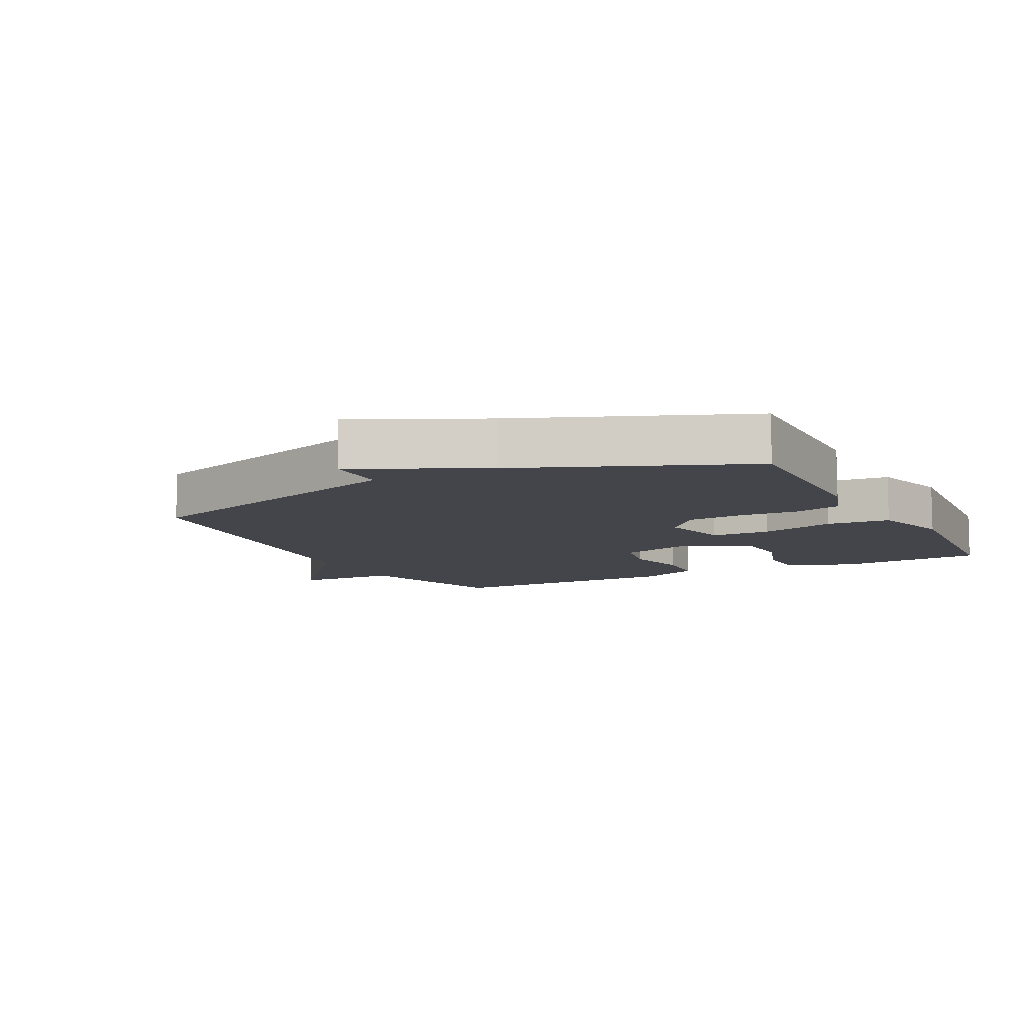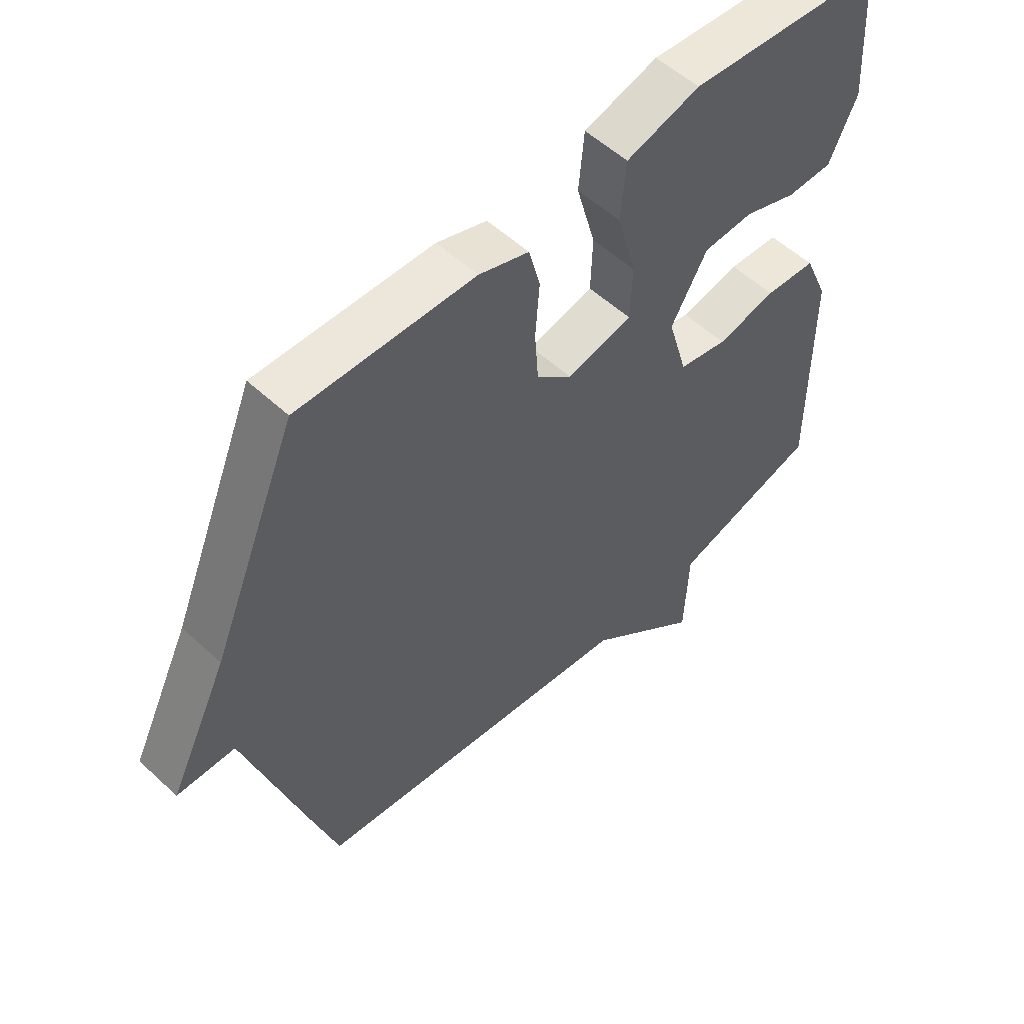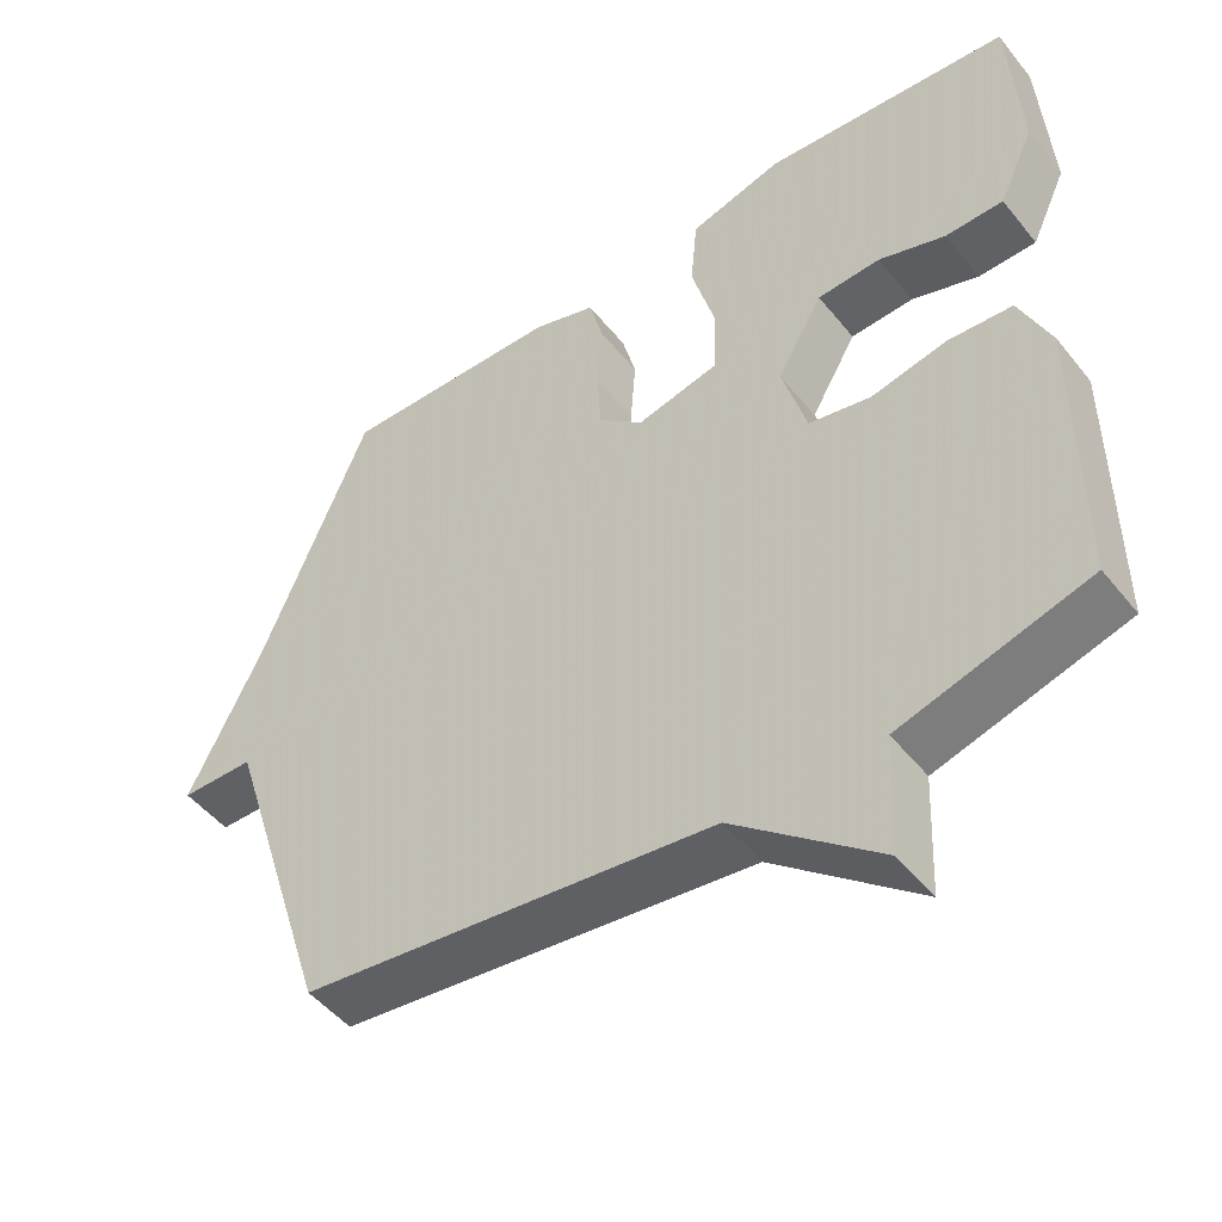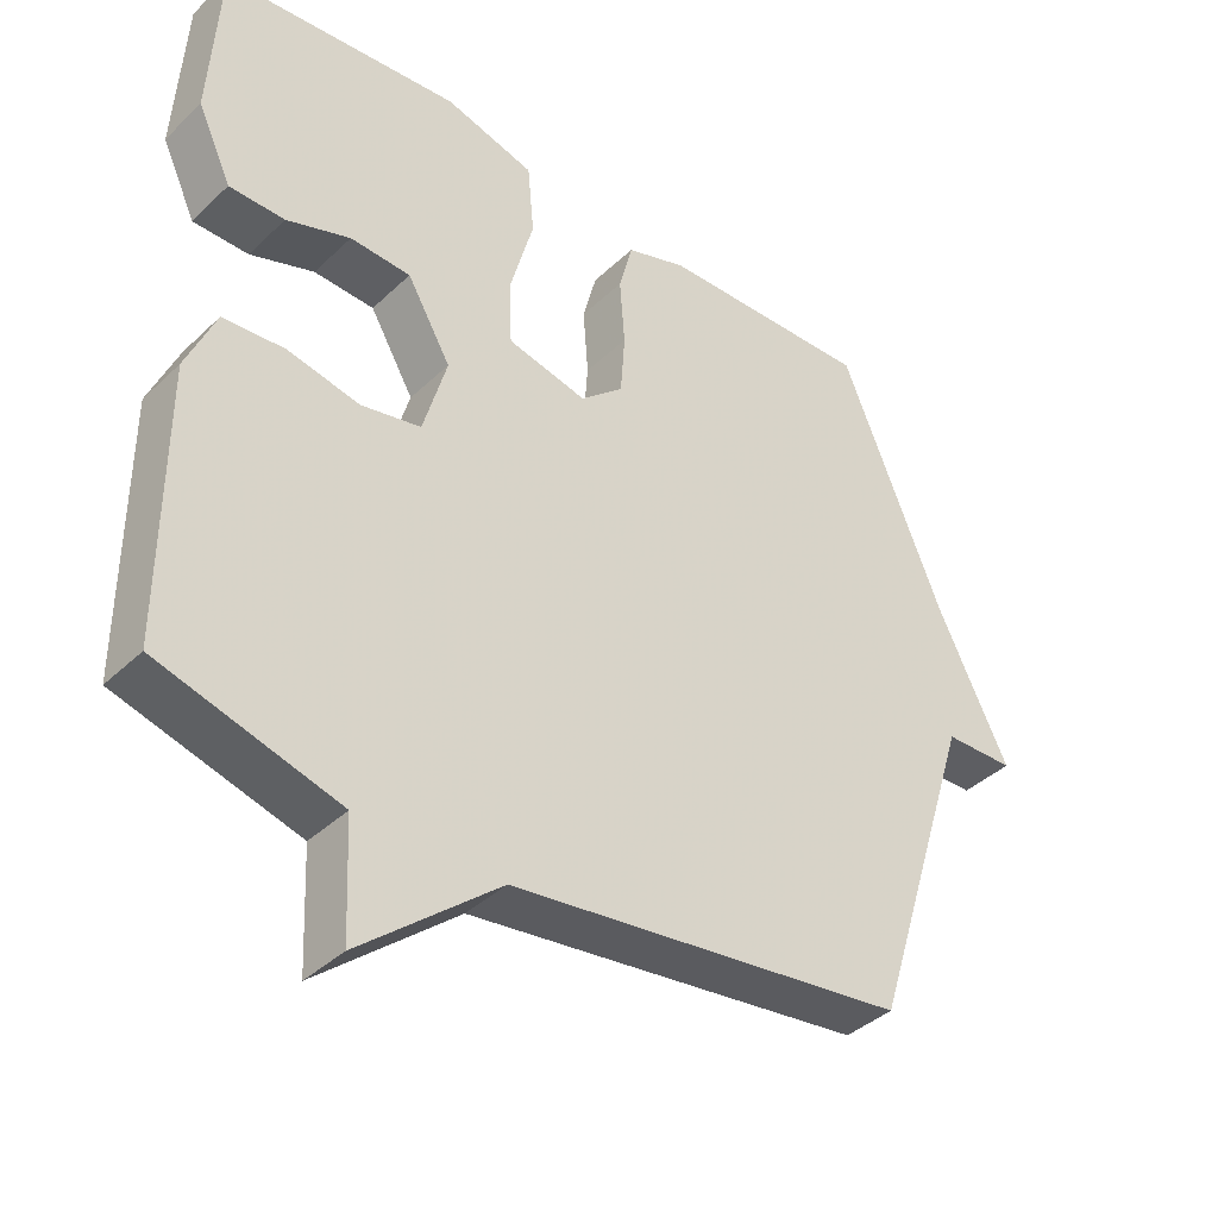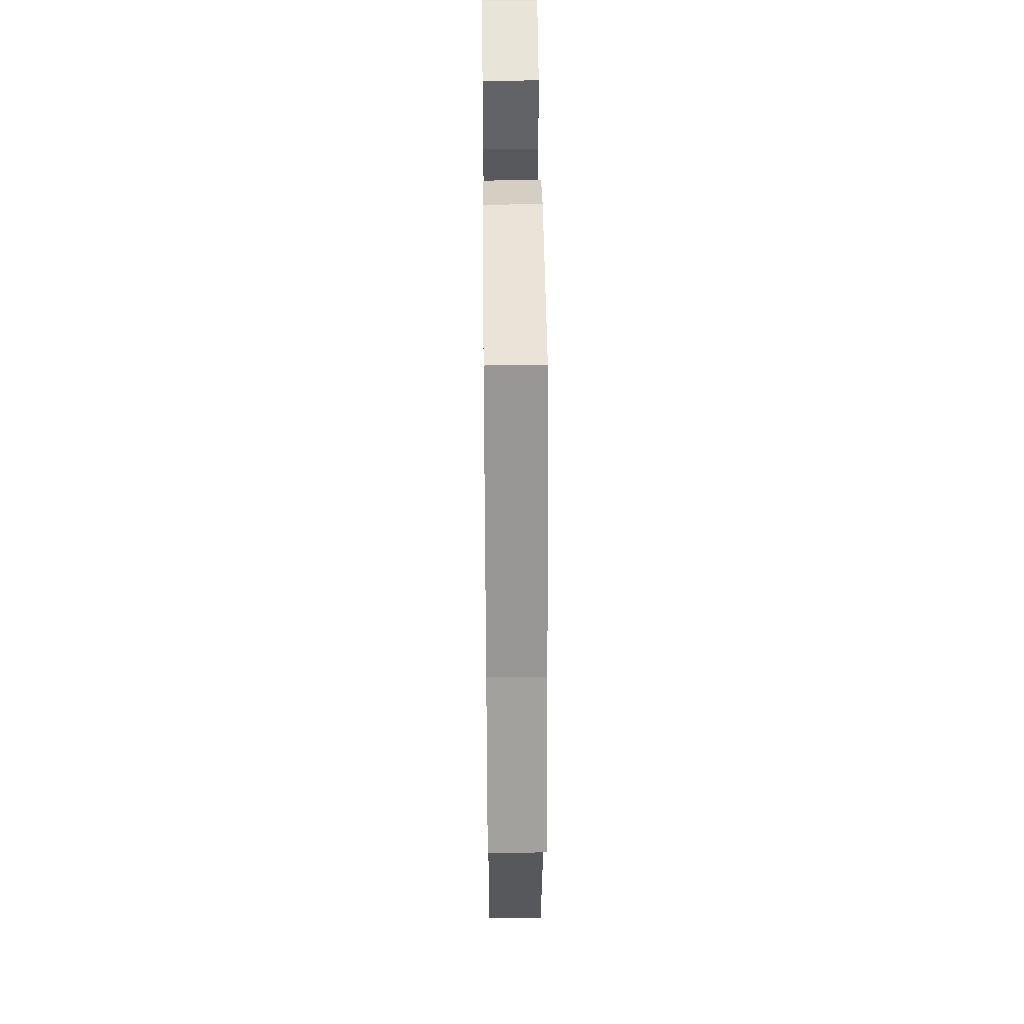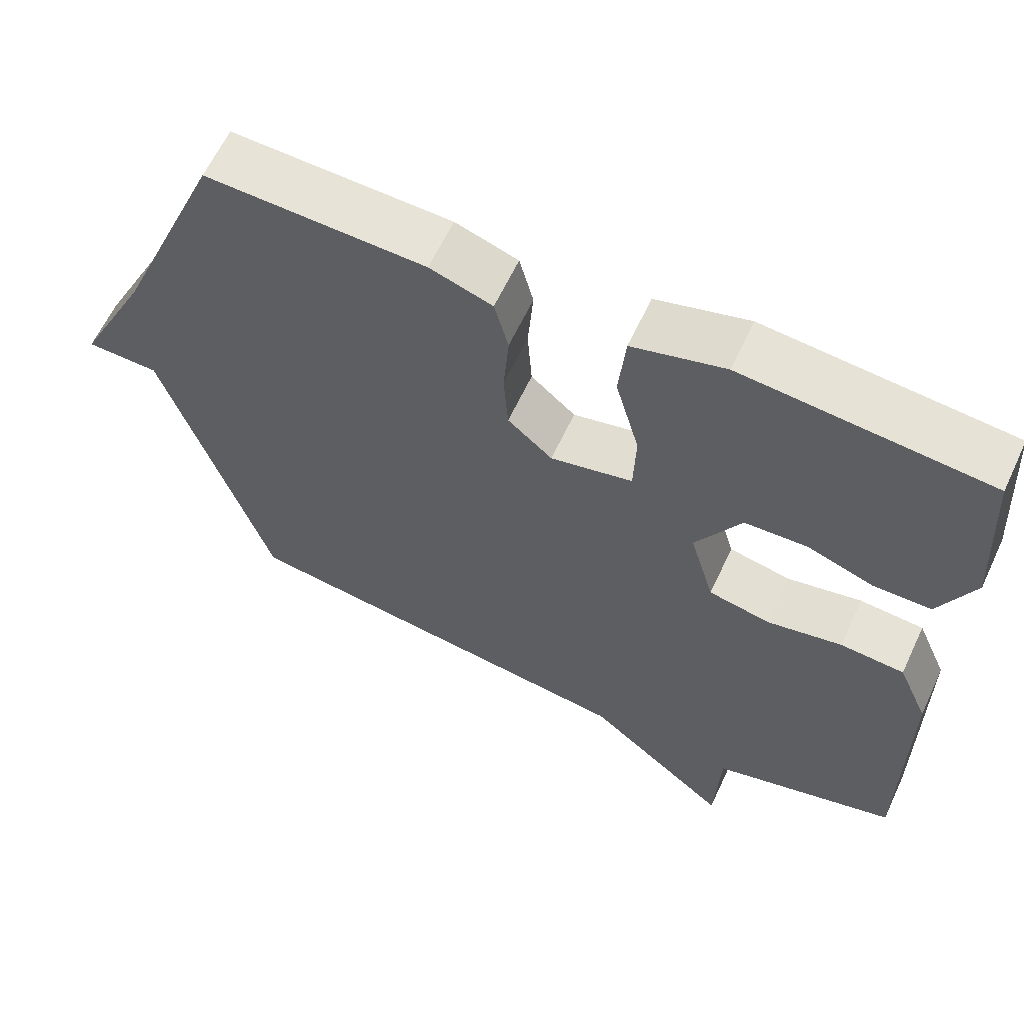
<metadata>
{"format":"obj","ext":"obj","renderer":"f3d","projection":"perspective","resolution":1024,"background":"white","views":[{"elev":-9.3,"azim":-62.4,"up":"+Y"},{"elev":54.4,"azim":-45.5,"up":"+Z"},{"elev":-49.1,"azim":37.0,"up":"+Z"},{"elev":-39.2,"azim":139.5,"up":"+Z"},{"elev":44.4,"azim":-90.6,"up":"+Z"},{"elev":62.2,"azim":25.0,"up":"+Z"}]}
</metadata>
<code>
v 0.5 0.07 -0.5
v 0.251 0.07 -0.571
v 0.244 0.07 -0.731
v 0.051 0.07 -0.571
v -0.5 0.07 -0.5
v -0.644 0.07 -0.047
v -0.742 0.07 -0.045
v -0.644 0.07 0.153
v -0.5 0.07 0.5
v -0.205 0.07 0.493
v -0.121 0.07 0.465
v -0.102 0.07 0.392
v -0.109 0.07 0.299
v -0.103 0.07 0.213
v -0.043 0.07 0.161
v 0.067 0.07 0.186
v 0.07 0.07 0.278
v 0.038 0.07 0.395
v 0.047 0.07 0.493
v 0.171 0.07 0.528
v 0.5 0.07 0.5
v 0.514 0.07 0.271
v 0.467 0.07 0.17
v 0.39 0.07 0.169
v 0.301 0.07 0.2
v 0.217 0.07 0.196
v 0.156 0.07 0.091
v 0.189 0.07 -0.024
v 0.272 0.07 -0.041
v 0.372 0.07 -0.02
v 0.458 0.07 -0.026
v 0.499 0.07 -0.121
v 0.5 0 -0.5
v 0.251 0 -0.571
v 0.244 0 -0.731
v 0.051 0 -0.571
v -0.5 0 -0.5
v -0.644 0 -0.047
v -0.742 0 -0.045
v -0.644 0 0.153
v -0.5 0 0.5
v -0.205 0 0.493
v -0.121 0 0.465
v -0.102 0 0.392
v -0.109 0 0.299
v -0.103 0 0.213
v -0.043 0 0.161
v 0.067 0 0.186
v 0.07 0 0.278
v 0.038 0 0.395
v 0.047 0 0.493
v 0.171 0 0.528
v 0.5 0 0.5
v 0.514 0 0.271
v 0.467 0 0.17
v 0.39 0 0.169
v 0.301 0 0.2
v 0.217 0 0.196
v 0.156 0 0.091
v 0.189 0 -0.024
v 0.272 0 -0.041
v 0.372 0 -0.02
v 0.458 0 -0.026
v 0.499 0 -0.121
f 32 1 2
f 31 32 2
f 30 31 2
f 29 30 2
f 2 3 4
f 29 2 4
f 28 29 4
f 4 5 6
f 28 4 6
f 27 28 6
f 26 27 6 7
f 23 24 25
f 22 23 25
f 21 22 25
f 20 21 25
f 19 20 25
f 18 19 25
f 17 18 25 26
f 16 17 26
f 15 16 26 7
f 11 12 13
f 10 11 13
f 9 10 13
f 8 9 13
f 8 13 14
f 7 8 14 15
f 34 33 64
f 34 64 63
f 34 63 62
f 34 62 61
f 36 35 34
f 36 34 61
f 36 61 60
f 38 37 36
f 38 36 60
f 38 60 59
f 39 38 59 58
f 57 56 55
f 57 55 54
f 57 54 53
f 57 53 52
f 57 52 51
f 57 51 50
f 58 57 50 49
f 58 49 48
f 39 58 48 47
f 45 44 43
f 45 43 42
f 45 42 41
f 45 41 40
f 46 45 40
f 47 46 40 39
f 1 33 34 2
f 2 34 35 3
f 3 35 36 4
f 4 36 37 5
f 5 37 38 6
f 6 38 39 7
f 7 39 40 8
f 8 40 41 9
f 9 41 42 10
f 10 42 43 11
f 11 43 44 12
f 12 44 45 13
f 13 45 46 14
f 14 46 47 15
f 15 47 48 16
f 16 48 49 17
f 17 49 50 18
f 18 50 51 19
f 19 51 52 20
f 20 52 53 21
f 21 53 54 22
f 22 54 55 23
f 23 55 56 24
f 24 56 57 25
f 25 57 58 26
f 26 58 59 27
f 27 59 60 28
f 28 60 61 29
f 29 61 62 30
f 30 62 63 31
f 31 63 64 32
f 32 64 33 1

</code>
